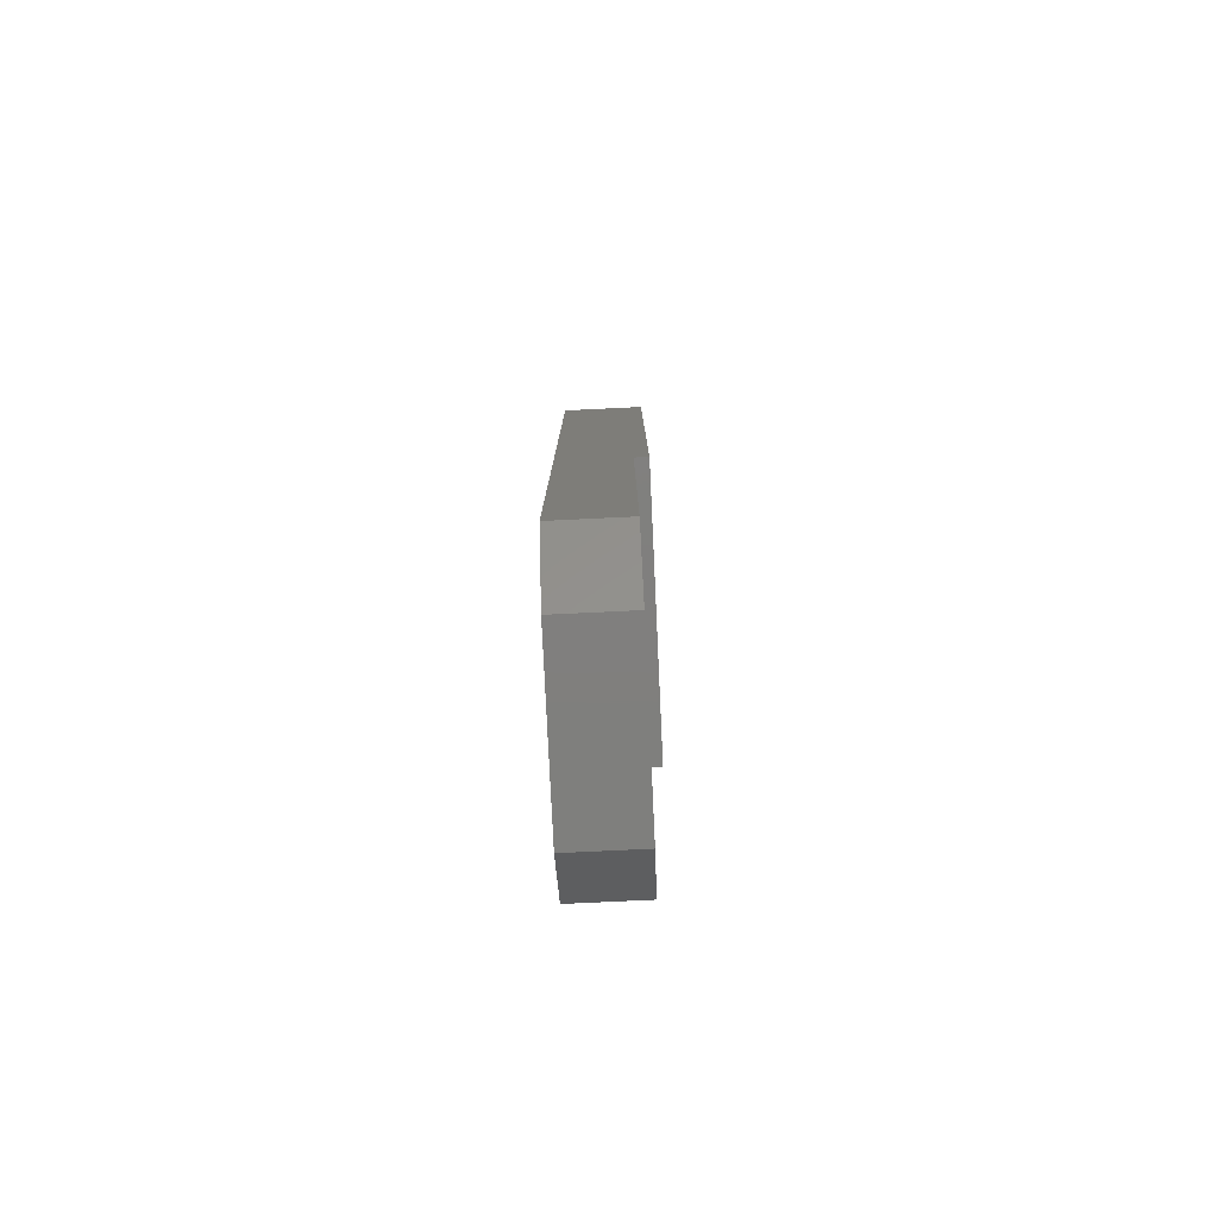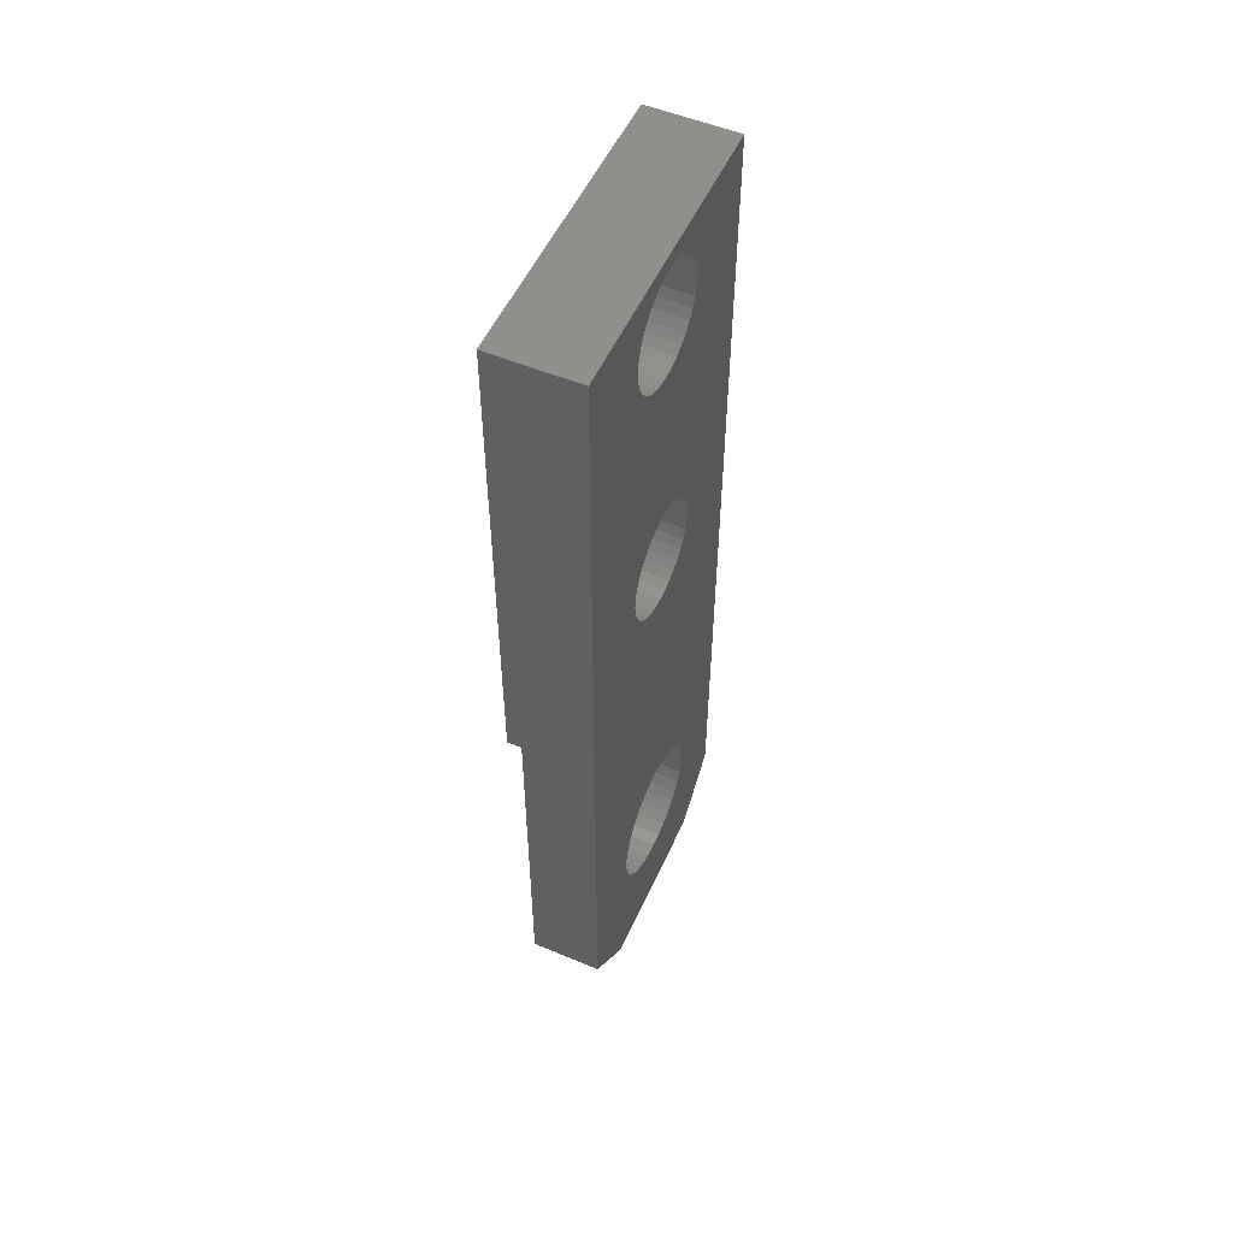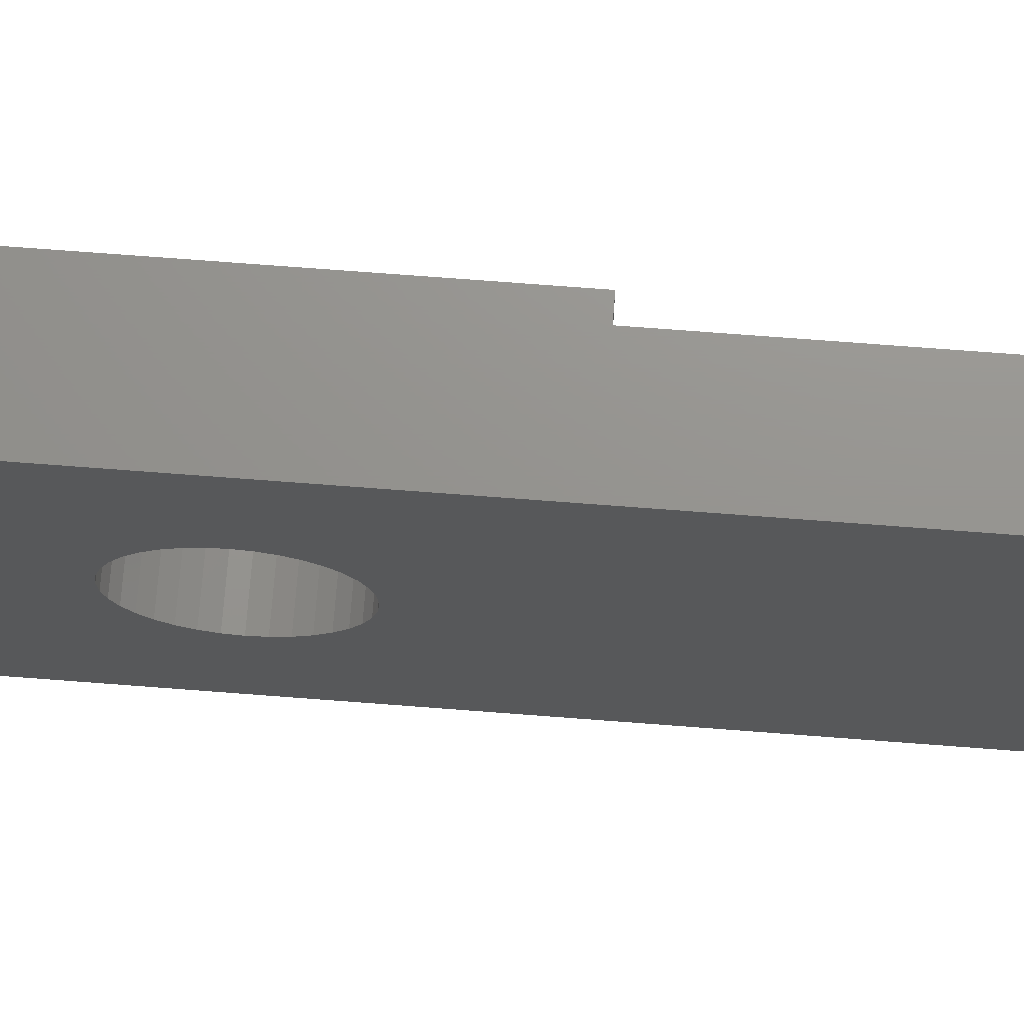
<metadata>
{"format":"stl","ext":"stl","renderer":"f3d","projection":"perspective","resolution":1024,"background":"white","views":[{"elev":-79.3,"azim":2.7,"up":"+Y"},{"elev":53.4,"azim":-155.9,"up":"+Y"},{"elev":71.3,"azim":-85.6,"up":"+Z"}]}
</metadata>
<code>
# stl→obj: 368 verts, 760 faces
v 1017 595.5 1883
v 1019 595.6 1883
v 1017 595.6 1883
v 1019 595.5 1884
v 1017 595.5 1884
v 1019 595.4 1884
v 1017 595.4 1884
v 1019 595.3 1884
v 1017 595.3 1884
v 1019 595.1 1885
v 1017 595.1 1885
v 1019 594.8 1885
v 1017 594.8 1885
v 1019 594.5 1885
v 1017 594.5 1885
v 1019 594.2 1885
v 1017 594.2 1885
v 1019 593.8 1886
v 1017 593.8 1886
v 1019 593.4 1886
v 1017 593.4 1886
v 1019 593 1886
v 1017 593 1886
v 1019 592.7 1885
v 1017 592.7 1885
v 1019 592.3 1885
v 1017 592.3 1885
v 1019 592 1885
v 1017 592 1885
v 1019 591.8 1885
v 1017 591.8 1885
v 1019 591.6 1884
v 1017 591.6 1884
v 1019 591.4 1884
v 1017 591.4 1884
v 1019 591.3 1884
v 1017 591.3 1884
v 1019 591.3 1883
v 1017 591.3 1883
v 1019 591.4 1883
v 1017 591.4 1883
v 1019 591.6 1882
v 1017 591.6 1882
v 1019 591.8 1882
v 1017 591.8 1882
v 1019 592 1882
v 1017 592 1882
v 1019 592.3 1882
v 1017 592.3 1882
v 1019 592.7 1881
v 1017 592.7 1881
v 1019 593 1881
v 1017 593 1881
v 1019 593.4 1881
v 1017 593.4 1881
v 1019 593.8 1881
v 1017 593.8 1881
v 1019 594.2 1881
v 1017 594.2 1881
v 1019 594.5 1882
v 1017 594.5 1882
v 1019 594.8 1882
v 1017 594.8 1882
v 1019 595.1 1882
v 1017 595.1 1882
v 1019 595.3 1882
v 1017 595.3 1882
v 1019 595.4 1883
v 1017 595.4 1883
v 1019 595.5 1883
v 1017 575.5 1883
v 1019 575.6 1883
v 1017 575.6 1883
v 1019 575.5 1884
v 1017 575.5 1884
v 1019 575.4 1884
v 1017 575.4 1884
v 1019 575.3 1884
v 1017 575.3 1884
v 1019 575.1 1885
v 1017 575.1 1885
v 1019 574.8 1885
v 1017 574.8 1885
v 1019 574.5 1885
v 1017 574.5 1885
v 1019 574.2 1885
v 1017 574.2 1885
v 1019 573.8 1886
v 1017 573.8 1886
v 1019 573.4 1886
v 1017 573.4 1886
v 1019 573 1886
v 1017 573 1886
v 1019 572.7 1885
v 1017 572.7 1885
v 1019 572.3 1885
v 1017 572.3 1885
v 1019 572 1885
v 1017 572 1885
v 1019 571.8 1885
v 1017 571.8 1885
v 1019 571.6 1884
v 1017 571.6 1884
v 1019 571.4 1884
v 1017 571.4 1884
v 1019 571.3 1884
v 1017 571.3 1884
v 1019 571.3 1883
v 1017 571.3 1883
v 1019 571.4 1883
v 1017 571.4 1883
v 1019 571.6 1882
v 1017 571.6 1882
v 1019 571.8 1882
v 1017 571.8 1882
v 1019 572 1882
v 1017 572 1882
v 1019 572.3 1882
v 1017 572.3 1882
v 1019 572.7 1881
v 1017 572.7 1881
v 1019 573 1881
v 1017 573 1881
v 1019 573.4 1881
v 1017 573.4 1881
v 1019 573.8 1881
v 1017 573.8 1881
v 1019 574.2 1881
v 1017 574.2 1881
v 1019 574.5 1882
v 1017 574.5 1882
v 1019 574.8 1882
v 1017 574.8 1882
v 1019 575.1 1882
v 1017 575.1 1882
v 1019 575.3 1882
v 1017 575.3 1882
v 1019 575.4 1883
v 1017 575.4 1883
v 1019 575.5 1883
v 1013 533.4 1889
v 1013 533.4 1877
v 1018 533.4 1889
v 1018 533.4 1877
v 1018 537.4 1873
v 1013 537.4 1873
v 1018 537.4 1893
v 1013 537.4 1893
v 1013 549.3 1883
v 1018 549.4 1883
v 1013 549.4 1883
v 1018 549.3 1884
v 1013 549.3 1884
v 1018 549.1 1885
v 1013 549.1 1885
v 1018 548.7 1886
v 1013 548.7 1886
v 1018 548.2 1887
v 1013 548.2 1887
v 1018 547.6 1887
v 1013 547.6 1887
v 1018 546.9 1888
v 1013 546.9 1888
v 1018 546.1 1888
v 1013 546.1 1888
v 1018 545.3 1888
v 1013 545.3 1888
v 1018 544.4 1888
v 1013 544.4 1888
v 1018 543.5 1888
v 1013 543.5 1888
v 1018 542.7 1888
v 1013 542.7 1888
v 1018 541.9 1888
v 1013 541.9 1888
v 1018 541.2 1887
v 1013 541.2 1887
v 1018 540.6 1887
v 1013 540.6 1887
v 1018 540.1 1886
v 1013 540.1 1886
v 1018 539.7 1885
v 1013 539.7 1885
v 1018 539.5 1884
v 1013 539.5 1884
v 1018 539.4 1883
v 1013 539.4 1883
v 1018 539.5 1883
v 1013 539.5 1883
v 1018 539.7 1882
v 1013 539.7 1882
v 1018 540.1 1881
v 1013 540.1 1881
v 1018 540.6 1880
v 1013 540.6 1880
v 1018 541.2 1880
v 1013 541.2 1880
v 1018 541.9 1879
v 1013 541.9 1879
v 1018 542.7 1879
v 1013 542.7 1879
v 1018 543.5 1878
v 1013 543.5 1878
v 1018 544.4 1878
v 1013 544.4 1878
v 1018 545.3 1878
v 1013 545.3 1878
v 1018 546.1 1879
v 1013 546.1 1879
v 1018 546.9 1879
v 1013 546.9 1879
v 1018 547.6 1880
v 1013 547.6 1880
v 1018 548.2 1880
v 1013 548.2 1880
v 1018 548.7 1881
v 1013 548.7 1881
v 1018 549.1 1882
v 1013 549.1 1882
v 1018 549.3 1883
v 1013 598.4 1873
v 1013 598.4 1893
v 1019 598.4 1873
v 1019 598.4 1893
v 1018 563.4 1873
v 1019 563.4 1873
v 1019 563.4 1893
v 1018 563.4 1893
v 1013 569.4 1883
v 1013 570 1885
v 1013 570.4 1886
v 1013 570.8 1886
v 1013 572.7 1887
v 1013 572 1887
v 1013 571.4 1887
v 1013 569.7 1885
v 1013 569.5 1884
v 1013 591.4 1887
v 1013 590.8 1886
v 1013 574.8 1880
v 1013 590.4 1886
v 1013 590 1885
v 1013 589.7 1885
v 1013 576 1880
v 1013 576.5 1881
v 1013 592 1887
v 1013 576.9 1881
v 1013 577.2 1882
v 1013 577.4 1883
v 1013 592.7 1887
v 1013 576.5 1886
v 1013 576 1886
v 1013 575.4 1880
v 1013 575.4 1887
v 1013 574.8 1887
v 1013 574.1 1887
v 1013 570.4 1881
v 1013 570.8 1880
v 1013 571.4 1880
v 1013 572 1880
v 1013 573.4 1887
v 1013 589.5 1884
v 1013 589.4 1883
v 1013 574.1 1879
v 1013 589.5 1883
v 1013 589.7 1882
v 1013 595.4 1880
v 1013 596 1880
v 1013 596.5 1881
v 1013 596.9 1881
v 1013 569.5 1883
v 1013 569.7 1882
v 1013 570 1881
v 1013 572.7 1879
v 1013 573.4 1879
v 1013 590.8 1880
v 1013 590.4 1881
v 1013 590 1881
v 1013 593.4 1879
v 1013 594.1 1879
v 1013 594.8 1880
v 1013 591.4 1880
v 1013 592 1880
v 1013 592.7 1879
v 1013 597.4 1884
v 1013 597.2 1885
v 1013 596.9 1885
v 1013 596.5 1886
v 1013 597.2 1882
v 1013 597.4 1883
v 1013 596 1886
v 1013 595.4 1887
v 1013 594.8 1887
v 1013 594.1 1887
v 1013 593.4 1887
v 1013 577.4 1884
v 1013 577.2 1885
v 1013 576.9 1885
v 1017 572 1887
v 1017 572.7 1887
v 1017 573.4 1887
v 1017 574.1 1887
v 1017 574.8 1887
v 1017 575.4 1887
v 1017 576 1886
v 1017 576.5 1886
v 1017 576.9 1885
v 1017 577.2 1885
v 1017 577.4 1884
v 1017 577.4 1883
v 1017 577.2 1882
v 1017 576.9 1881
v 1017 576.5 1881
v 1017 576 1880
v 1017 575.4 1880
v 1017 574.8 1880
v 1017 574.1 1879
v 1017 573.4 1879
v 1017 572.7 1879
v 1017 572 1880
v 1017 571.4 1880
v 1017 570.8 1880
v 1017 570.4 1881
v 1017 570 1881
v 1017 569.7 1882
v 1017 569.5 1883
v 1017 569.4 1883
v 1017 569.5 1884
v 1017 569.7 1885
v 1017 570 1885
v 1017 570.4 1886
v 1017 570.8 1886
v 1017 571.4 1887
v 1017 596 1886
v 1017 596.5 1886
v 1017 596.9 1885
v 1017 597.2 1885
v 1017 597.4 1884
v 1017 597.4 1883
v 1017 597.2 1882
v 1017 596.9 1881
v 1017 596.5 1881
v 1017 596 1880
v 1017 595.4 1880
v 1017 594.8 1880
v 1017 594.1 1879
v 1017 593.4 1879
v 1017 592.7 1879
v 1017 592 1880
v 1017 591.4 1880
v 1017 590.8 1880
v 1017 590.4 1881
v 1017 590 1881
v 1017 589.7 1882
v 1017 589.5 1883
v 1017 589.4 1883
v 1017 589.5 1884
v 1017 589.7 1885
v 1017 590 1885
v 1017 590.4 1886
v 1017 590.8 1886
v 1017 591.4 1887
v 1017 592 1887
v 1017 592.7 1887
v 1017 593.4 1887
v 1017 594.1 1887
v 1017 594.8 1887
v 1017 595.4 1887
f 1 2 3
f 3 2 4
f 3 4 5
f 5 4 6
f 5 6 7
f 7 6 8
f 7 8 9
f 9 8 10
f 9 10 11
f 11 10 12
f 11 12 13
f 13 12 14
f 13 14 15
f 15 14 16
f 15 16 17
f 17 16 18
f 17 18 19
f 19 18 20
f 19 20 21
f 21 20 22
f 21 22 23
f 23 22 24
f 23 24 25
f 25 24 26
f 25 26 27
f 27 26 28
f 27 28 29
f 29 28 30
f 29 30 31
f 31 30 32
f 31 32 33
f 33 32 34
f 33 34 35
f 35 34 36
f 35 36 37
f 37 36 38
f 37 38 39
f 39 38 38
f 39 38 39
f 39 38 40
f 39 40 41
f 41 40 42
f 41 42 43
f 43 42 44
f 43 44 45
f 45 44 46
f 45 46 47
f 47 46 48
f 47 48 49
f 49 48 50
f 49 50 51
f 51 50 52
f 51 52 53
f 53 52 54
f 53 54 55
f 55 54 56
f 55 56 57
f 57 56 58
f 57 58 59
f 59 58 60
f 59 60 61
f 61 60 62
f 61 62 63
f 63 62 64
f 63 64 65
f 65 64 66
f 65 66 67
f 67 66 68
f 67 68 69
f 69 68 70
f 69 70 1
f 1 70 2
f 71 72 73
f 73 72 74
f 73 74 75
f 75 74 76
f 75 76 77
f 77 76 78
f 77 78 79
f 79 78 80
f 79 80 81
f 81 80 82
f 81 82 83
f 83 82 84
f 83 84 85
f 85 84 86
f 85 86 87
f 87 86 88
f 87 88 89
f 89 88 90
f 89 90 91
f 91 90 92
f 91 92 93
f 93 92 94
f 93 94 95
f 95 94 96
f 95 96 97
f 97 96 98
f 97 98 99
f 99 98 100
f 99 100 101
f 101 100 102
f 101 102 103
f 103 102 104
f 103 104 105
f 105 104 106
f 105 106 107
f 107 106 108
f 107 108 109
f 109 108 108
f 109 108 109
f 109 108 110
f 109 110 111
f 111 110 112
f 111 112 113
f 113 112 114
f 113 114 115
f 115 114 116
f 115 116 117
f 117 116 118
f 117 118 119
f 119 118 120
f 119 120 121
f 121 120 122
f 121 122 123
f 123 122 124
f 123 124 125
f 125 124 126
f 125 126 127
f 127 126 128
f 127 128 129
f 129 128 130
f 129 130 131
f 131 130 132
f 131 132 133
f 133 132 134
f 133 134 135
f 135 134 136
f 135 136 137
f 137 136 138
f 137 138 139
f 139 138 140
f 139 140 71
f 71 140 72
f 141 142 143
f 143 142 144
f 144 142 145
f 145 142 146
f 147 148 143
f 143 148 141
f 149 150 151
f 151 150 152
f 151 152 153
f 153 152 154
f 153 154 155
f 155 154 156
f 155 156 157
f 157 156 158
f 157 158 159
f 159 158 160
f 159 160 161
f 161 160 162
f 161 162 163
f 163 162 164
f 163 164 165
f 165 164 166
f 165 166 167
f 167 166 168
f 167 168 169
f 169 168 170
f 169 170 171
f 171 170 172
f 171 172 173
f 173 172 174
f 173 174 175
f 175 174 176
f 175 176 177
f 177 176 178
f 177 178 179
f 179 178 180
f 179 180 181
f 181 180 182
f 181 182 183
f 183 182 184
f 183 184 185
f 185 184 186
f 185 186 187
f 187 186 188
f 187 188 189
f 189 188 190
f 189 190 191
f 191 190 192
f 191 192 193
f 193 192 194
f 193 194 195
f 195 194 196
f 195 196 197
f 197 196 198
f 197 198 199
f 199 198 200
f 199 200 201
f 201 200 202
f 201 202 203
f 203 202 204
f 203 204 205
f 205 204 206
f 205 206 207
f 207 206 208
f 207 208 209
f 209 208 210
f 209 210 211
f 211 210 212
f 211 212 213
f 213 212 214
f 213 214 215
f 215 214 216
f 215 216 217
f 217 216 218
f 217 218 219
f 219 218 220
f 219 220 149
f 149 220 150
f 221 222 223
f 223 222 224
f 145 146 225
f 225 146 221
f 225 221 226
f 226 221 223
f 227 224 228
f 228 224 222
f 228 222 147
f 147 222 148
f 179 181 148
f 148 181 183
f 211 229 209
f 209 229 207
f 153 155 222
f 183 185 148
f 148 185 187
f 148 187 141
f 230 151 231
f 231 151 232
f 211 213 229
f 229 213 215
f 229 215 217
f 233 234 151
f 151 234 235
f 151 235 232
f 230 236 151
f 151 236 237
f 151 237 149
f 149 237 229
f 149 229 219
f 219 229 217
f 141 187 142
f 142 187 189
f 142 189 191
f 238 239 240
f 239 241 240
f 240 241 242
f 240 242 243
f 155 157 222
f 222 157 159
f 222 159 161
f 244 245 246
f 246 245 247
f 246 247 248
f 248 249 246
f 246 249 249
f 246 249 250
f 251 252 222
f 238 240 246
f 246 240 253
f 246 253 244
f 191 193 142
f 142 193 195
f 142 195 146
f 161 163 222
f 222 163 165
f 222 165 148
f 148 165 167
f 167 169 148
f 148 169 171
f 148 171 173
f 252 254 222
f 222 254 255
f 222 255 256
f 173 175 148
f 148 175 177
f 148 177 179
f 195 197 146
f 146 197 199
f 146 199 201
f 257 258 146
f 146 258 259
f 146 259 260
f 256 261 222
f 222 261 233
f 222 233 153
f 153 233 151
f 201 203 146
f 146 203 205
f 146 205 207
f 243 262 240
f 240 262 263
f 240 263 264
f 264 263 265
f 264 265 266
f 267 268 221
f 221 268 269
f 221 269 270
f 229 271 207
f 207 271 272
f 207 272 146
f 146 272 273
f 146 273 257
f 260 274 146
f 146 274 275
f 146 275 264
f 276 146 277
f 277 146 264
f 277 264 278
f 278 264 266
f 279 280 221
f 221 280 281
f 221 281 267
f 276 282 146
f 146 282 283
f 146 283 221
f 221 283 284
f 221 284 279
f 285 286 222
f 222 286 287
f 222 287 288
f 270 289 221
f 221 289 290
f 221 290 222
f 222 290 290
f 222 290 285
f 288 291 222
f 222 291 292
f 222 292 293
f 293 294 222
f 222 294 295
f 222 295 250
f 249 296 250
f 250 296 297
f 250 297 222
f 222 297 298
f 222 298 251
f 138 136 223
f 112 110 226
f 28 26 74
f 223 70 68
f 68 66 223
f 223 66 64
f 223 64 62
f 128 126 226
f 226 126 124
f 106 227 108
f 108 227 226
f 108 226 108
f 108 226 110
f 140 52 72
f 72 52 50
f 72 50 48
f 62 60 223
f 223 60 58
f 223 58 56
f 140 138 52
f 52 138 223
f 52 223 54
f 54 223 56
f 136 134 223
f 223 134 132
f 223 132 226
f 226 132 130
f 226 130 128
f 86 84 224
f 224 84 82
f 224 82 80
f 14 224 16
f 16 224 18
f 124 122 226
f 226 122 120
f 226 120 118
f 118 116 226
f 226 116 114
f 226 114 112
f 106 104 227
f 227 104 102
f 227 102 100
f 100 98 227
f 227 98 96
f 227 96 94
f 14 12 224
f 224 12 10
f 224 10 8
f 8 6 224
f 224 6 4
f 224 4 223
f 223 4 2
f 223 2 70
f 72 42 40
f 48 46 72
f 72 46 44
f 72 44 42
f 34 32 74
f 74 32 30
f 74 30 28
f 80 78 224
f 224 78 76
f 224 76 74
f 40 38 72
f 72 38 38
f 72 38 74
f 74 38 36
f 74 36 34
f 94 92 227
f 227 92 90
f 227 90 224
f 224 90 88
f 224 88 86
f 26 24 74
f 74 24 22
f 74 22 224
f 224 22 20
f 224 20 18
f 184 182 143
f 150 225 152
f 152 225 228
f 150 220 225
f 225 220 218
f 225 218 216
f 192 190 144
f 144 190 188
f 144 188 143
f 143 188 186
f 143 186 184
f 176 147 178
f 178 147 143
f 178 143 180
f 180 143 182
f 170 168 147
f 216 214 225
f 225 214 212
f 225 212 210
f 145 196 144
f 144 196 194
f 144 194 192
f 158 156 228
f 228 156 154
f 228 154 152
f 147 168 228
f 228 168 166
f 228 166 164
f 164 162 228
f 228 162 160
f 228 160 158
f 210 208 225
f 225 208 206
f 225 206 145
f 145 206 204
f 145 204 202
f 202 200 145
f 145 200 198
f 145 198 196
f 176 174 147
f 147 174 172
f 147 172 170
f 228 225 227
f 227 225 226
f 95 299 93
f 93 299 300
f 93 300 91
f 91 300 301
f 91 301 89
f 89 301 302
f 89 302 87
f 87 302 303
f 87 303 85
f 85 303 304
f 85 304 83
f 83 304 305
f 83 305 81
f 81 305 306
f 81 306 79
f 79 306 307
f 79 307 77
f 77 307 308
f 77 308 75
f 75 308 309
f 75 309 73
f 73 309 310
f 73 310 71
f 71 310 310
f 71 310 139
f 139 310 311
f 139 311 137
f 137 311 312
f 137 312 135
f 135 312 313
f 135 313 133
f 133 313 314
f 133 314 131
f 131 314 315
f 131 315 129
f 129 315 316
f 129 316 127
f 127 316 317
f 127 317 125
f 125 317 318
f 125 318 123
f 123 318 319
f 123 319 121
f 121 319 320
f 121 320 119
f 119 320 321
f 119 321 117
f 117 321 322
f 117 322 115
f 115 322 323
f 115 323 113
f 113 323 324
f 113 324 111
f 111 324 325
f 111 325 109
f 109 325 326
f 109 326 109
f 109 326 327
f 109 327 107
f 107 327 328
f 107 328 105
f 105 328 329
f 105 329 103
f 103 329 330
f 103 330 101
f 101 330 331
f 101 331 99
f 99 331 332
f 99 332 97
f 97 332 333
f 97 333 95
f 95 333 299
f 326 229 327
f 327 229 237
f 327 237 328
f 328 237 236
f 328 236 329
f 329 236 230
f 329 230 330
f 330 230 231
f 330 231 331
f 331 231 232
f 331 232 332
f 332 232 235
f 332 235 333
f 333 235 234
f 333 234 299
f 299 234 233
f 299 233 300
f 300 233 261
f 300 261 301
f 301 261 256
f 301 256 302
f 302 256 255
f 302 255 303
f 303 255 254
f 303 254 304
f 304 254 252
f 304 252 305
f 305 252 251
f 305 251 306
f 306 251 298
f 306 298 307
f 307 298 297
f 307 297 308
f 308 297 296
f 308 296 309
f 309 296 249
f 309 249 310
f 310 249 249
f 310 249 310
f 310 249 248
f 310 248 311
f 311 248 247
f 311 247 312
f 312 247 245
f 312 245 313
f 313 245 244
f 313 244 314
f 314 244 253
f 314 253 315
f 315 253 240
f 315 240 316
f 316 240 264
f 316 264 317
f 317 264 275
f 317 275 318
f 318 275 274
f 318 274 319
f 319 274 260
f 319 260 320
f 320 260 259
f 320 259 321
f 321 259 258
f 321 258 322
f 322 258 257
f 322 257 323
f 323 257 273
f 323 273 324
f 324 273 272
f 324 272 325
f 325 272 271
f 325 271 326
f 326 271 229
f 13 334 11
f 11 334 335
f 11 335 9
f 9 335 336
f 9 336 7
f 7 336 337
f 7 337 5
f 5 337 338
f 5 338 3
f 3 338 339
f 3 339 1
f 1 339 339
f 1 339 69
f 69 339 340
f 69 340 67
f 67 340 341
f 67 341 65
f 65 341 342
f 65 342 63
f 63 342 343
f 63 343 61
f 61 343 344
f 61 344 59
f 59 344 345
f 59 345 57
f 57 345 346
f 57 346 55
f 55 346 347
f 55 347 53
f 53 347 348
f 53 348 51
f 51 348 349
f 51 349 49
f 49 349 350
f 49 350 47
f 47 350 351
f 47 351 45
f 45 351 352
f 45 352 43
f 43 352 353
f 43 353 41
f 41 353 354
f 41 354 39
f 39 354 355
f 39 355 39
f 39 355 356
f 39 356 37
f 37 356 357
f 37 357 35
f 35 357 358
f 35 358 33
f 33 358 359
f 33 359 31
f 31 359 360
f 31 360 29
f 29 360 361
f 29 361 27
f 27 361 362
f 27 362 25
f 25 362 363
f 25 363 23
f 23 363 364
f 23 364 21
f 21 364 365
f 21 365 19
f 19 365 366
f 19 366 17
f 17 366 367
f 17 367 15
f 15 367 368
f 15 368 13
f 13 368 334
f 355 263 356
f 356 263 262
f 356 262 357
f 357 262 243
f 357 243 358
f 358 243 242
f 358 242 359
f 359 242 241
f 359 241 360
f 360 241 239
f 360 239 361
f 361 239 238
f 361 238 362
f 362 238 246
f 362 246 363
f 363 246 250
f 363 250 364
f 364 250 295
f 364 295 365
f 365 295 294
f 365 294 366
f 366 294 293
f 366 293 367
f 367 293 292
f 367 292 368
f 368 292 291
f 368 291 334
f 334 291 288
f 334 288 335
f 335 288 287
f 335 287 336
f 336 287 286
f 336 286 337
f 337 286 285
f 337 285 338
f 338 285 290
f 338 290 339
f 339 290 290
f 339 290 339
f 339 290 289
f 339 289 340
f 340 289 270
f 340 270 341
f 341 270 269
f 341 269 342
f 342 269 268
f 342 268 343
f 343 268 267
f 343 267 344
f 344 267 281
f 344 281 345
f 345 281 280
f 345 280 346
f 346 280 279
f 346 279 347
f 347 279 284
f 347 284 348
f 348 284 283
f 348 283 349
f 349 283 282
f 349 282 350
f 350 282 276
f 350 276 351
f 351 276 277
f 351 277 352
f 352 277 278
f 352 278 353
f 353 278 266
f 353 266 354
f 354 266 265
f 354 265 355
f 355 265 263

</code>
